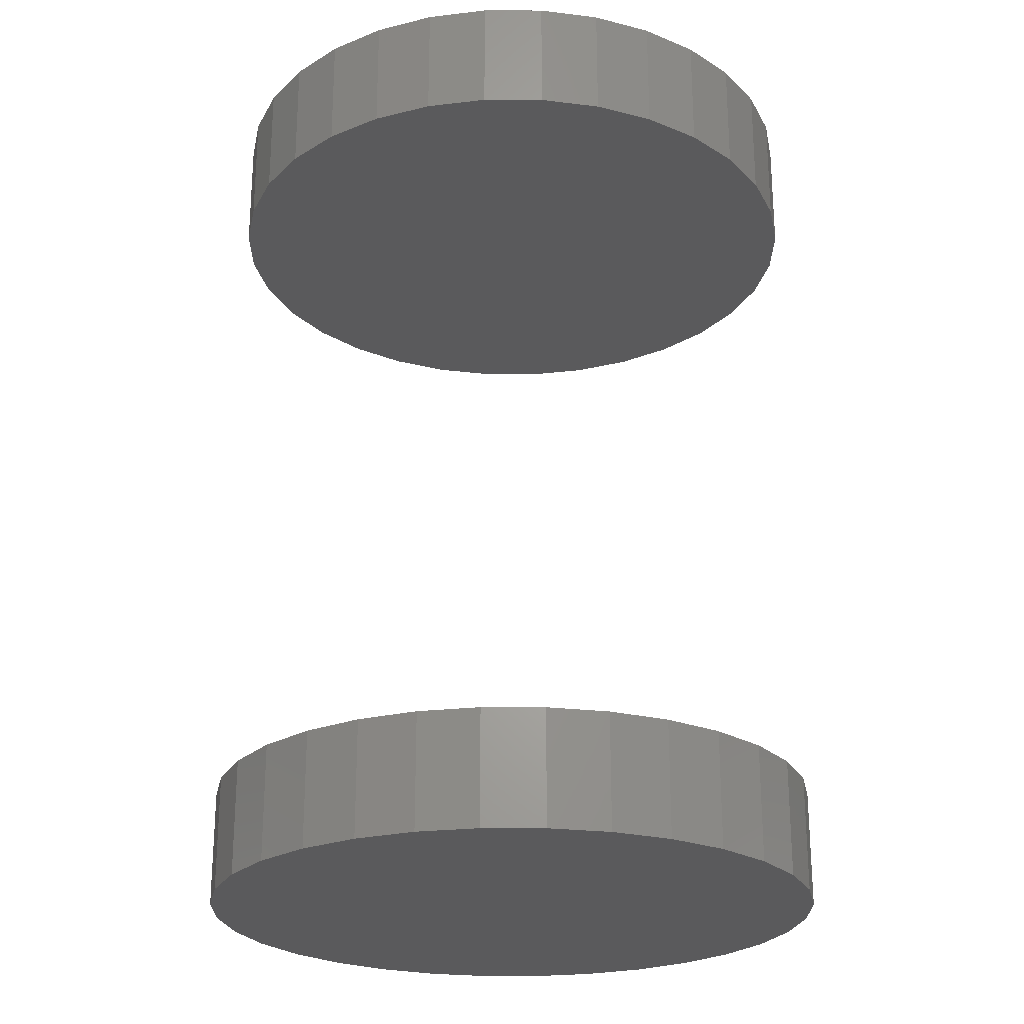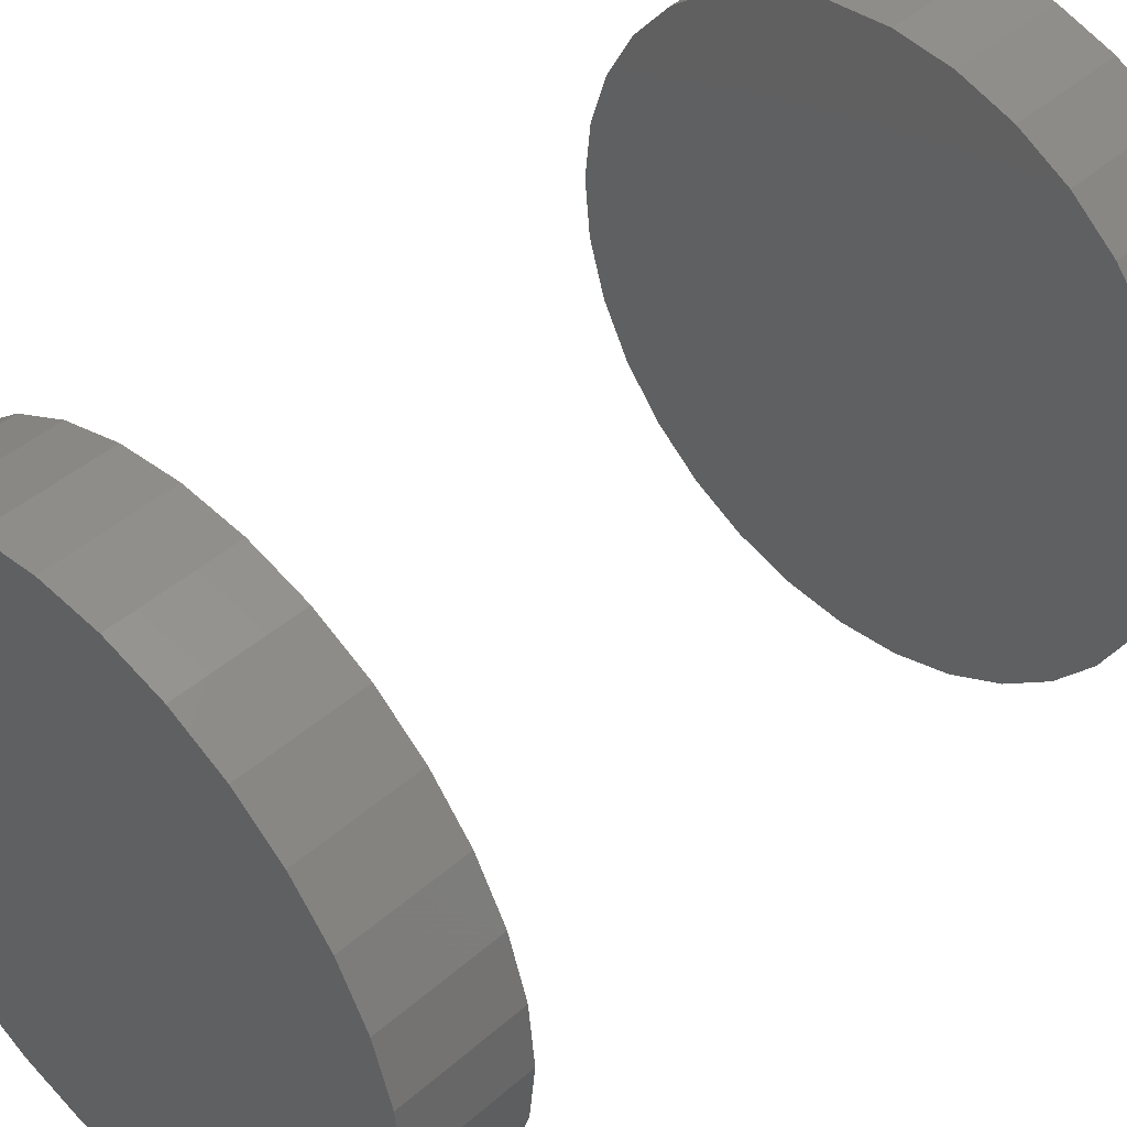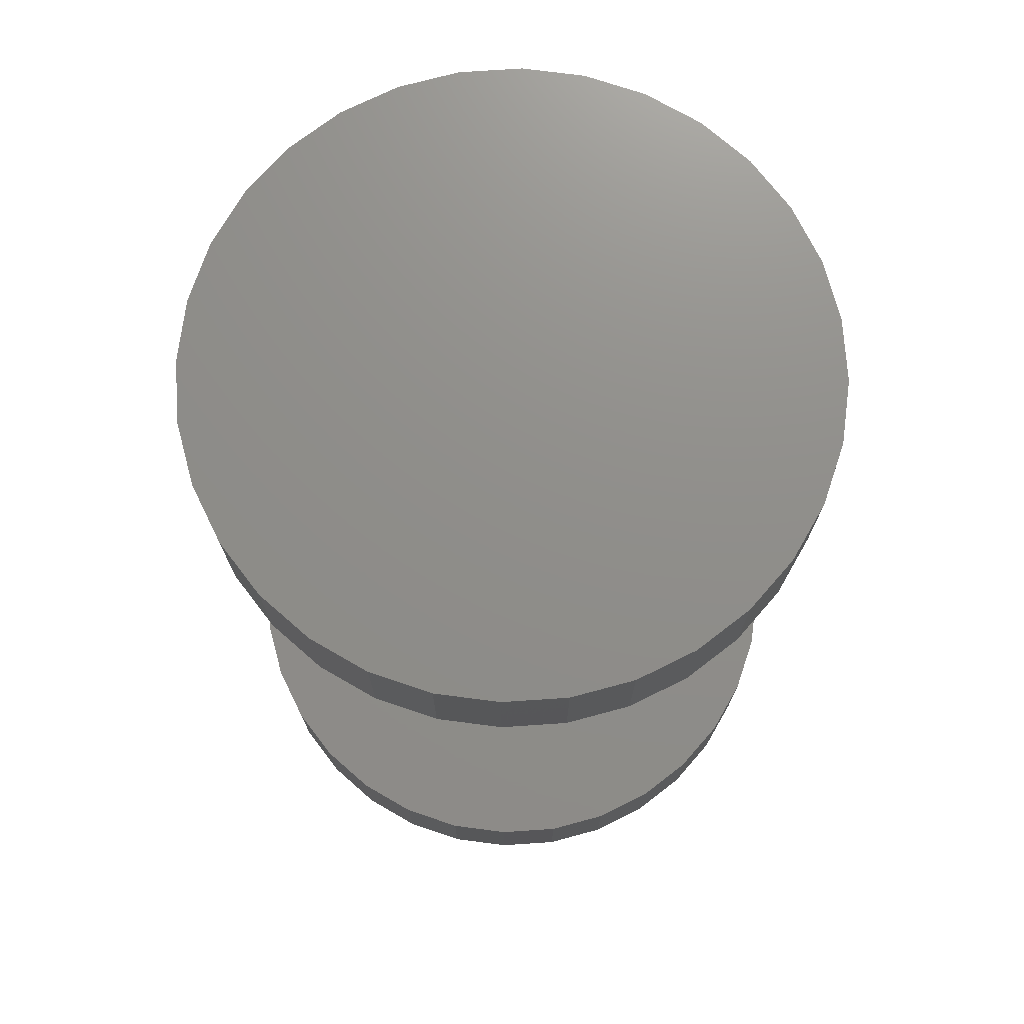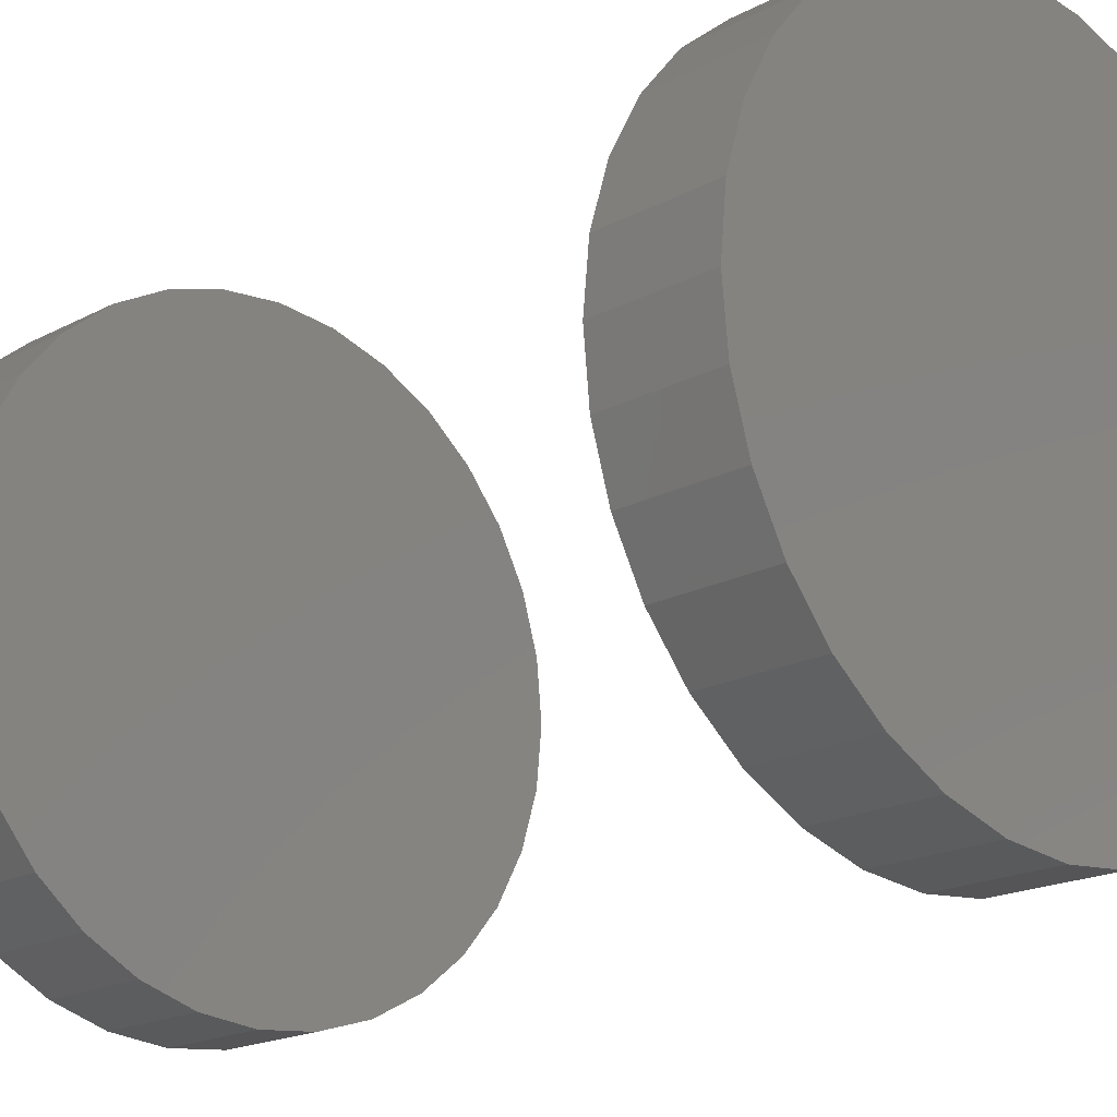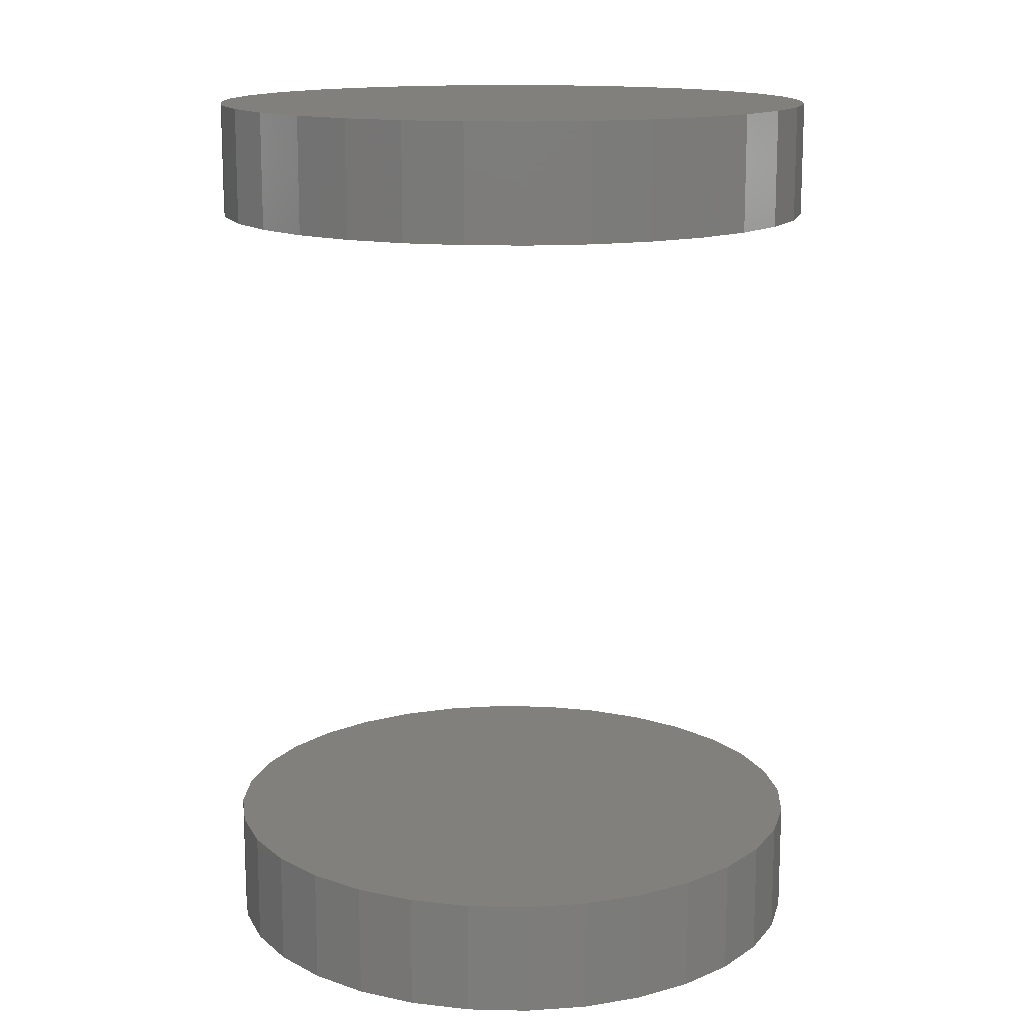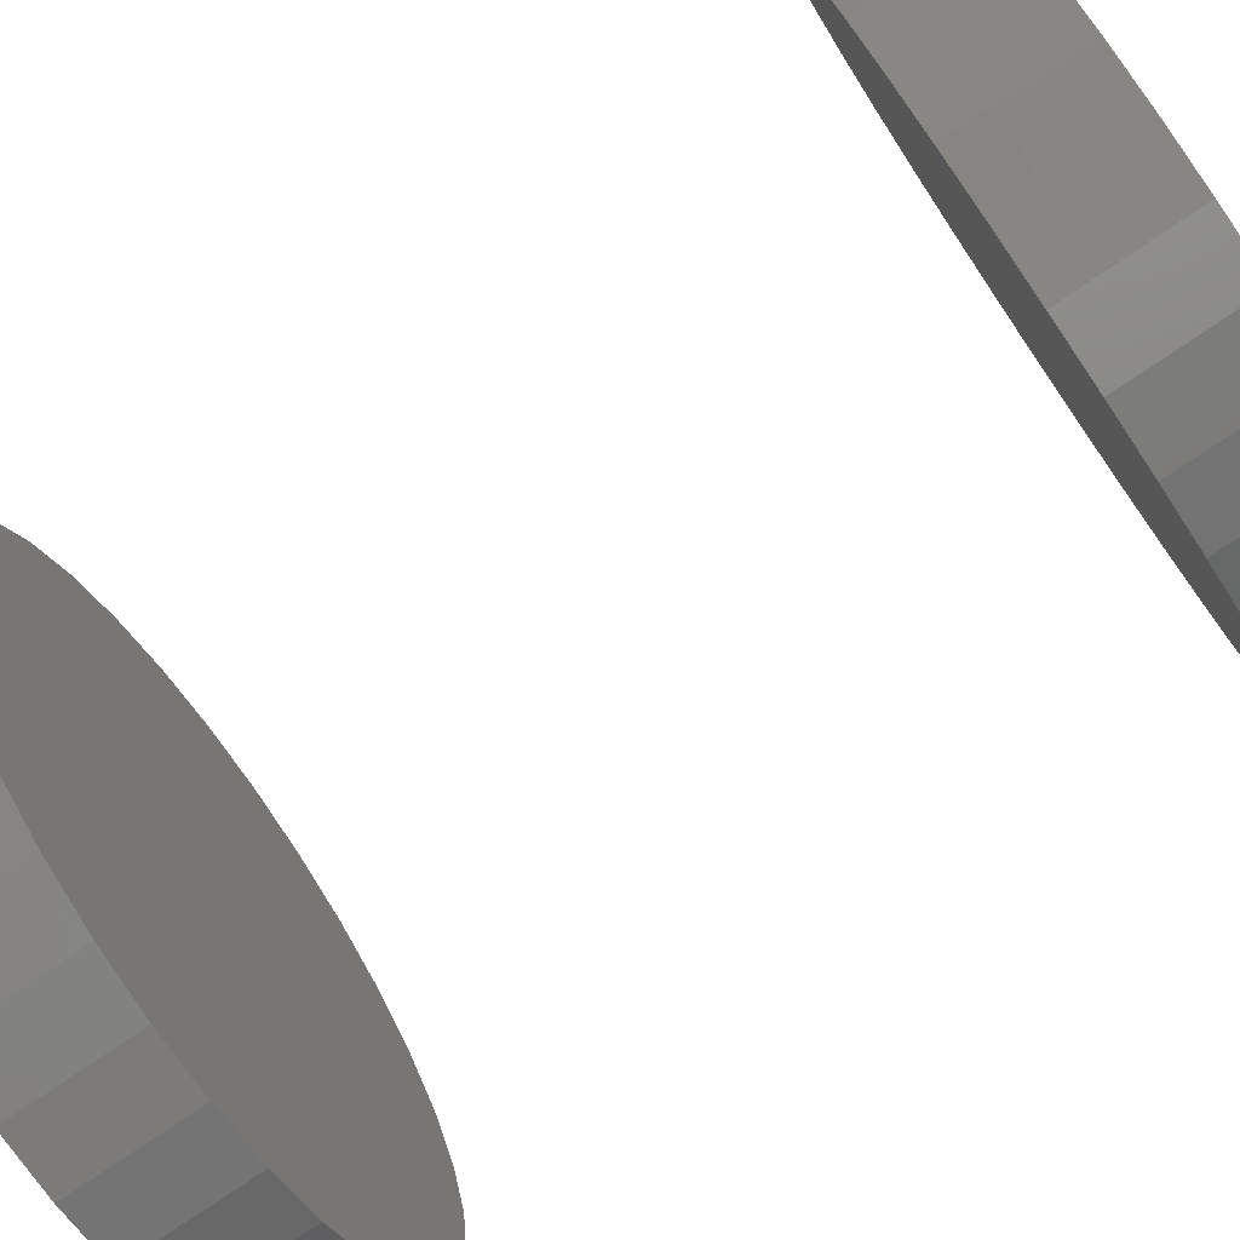
<metadata>
{"format":"stl","ext":"stl","renderer":"f3d","projection":"perspective","resolution":1024,"background":"white","views":[{"elev":-24.3,"azim":72.9,"up":"+Z"},{"elev":44.9,"azim":44.8,"up":"+Y"},{"elev":73.4,"azim":46.8,"up":"+Z"},{"elev":-18.6,"azim":135.6,"up":"+Y"},{"elev":14.2,"azim":53.4,"up":"+Z"},{"elev":-79.5,"azim":123.9,"up":"+Y"}]}
</metadata>
<code>
# stl→obj: 128 verts, 248 faces
v -0.2734 3.335e-17 0.6719
v -0.2734 3.335e-17 0.7734
v -0.2682 0.05314 0.6719
v -0.2682 0.05314 0.7734
v -0.2527 0.1042 0.6719
v -0.2527 0.1042 0.7734
v -0.2275 0.1513 0.6719
v -0.2275 0.1513 0.7734
v -0.1937 0.1926 0.6719
v -0.1937 0.1926 0.7734
v -0.1524 0.2265 0.6719
v -0.1524 0.2265 0.7734
v -0.1053 0.2516 0.6719
v -0.1053 0.2516 0.7734
v -0.05421 0.2671 0.6719
v -0.05421 0.2671 0.7734
v -0.001069 0.2724 0.6719
v -0.001069 0.2724 0.7734
v 0.05207 0.2671 0.6719
v 0.05207 0.2671 0.7734
v 0.1032 0.2516 0.6719
v 0.1032 0.2516 0.7734
v 0.1503 0.2265 0.6719
v 0.1503 0.2265 0.7734
v 0.1915 0.1926 0.6719
v 0.1915 0.1926 0.7734
v 0.2254 0.1513 0.6719
v 0.2254 0.1513 0.7734
v 0.2506 0.1042 0.6719
v 0.2506 0.1042 0.7734
v 0.2661 0.05314 0.6719
v 0.2661 0.05314 0.7734
v 0.2713 -6.671e-17 0.6719
v 0.2713 0 0.7734
v -0.2734 3.335e-17 -0.02344
v -0.2734 3.335e-17 0.07812
v -0.2682 0.05314 -0.02344
v -0.2682 0.05314 0.07812
v -0.2527 0.1042 -0.02344
v -0.2527 0.1042 0.07812
v -0.2275 0.1513 -0.02344
v -0.2275 0.1513 0.07812
v -0.1937 0.1926 -0.02344
v -0.1937 0.1926 0.07812
v -0.1524 0.2265 -0.02344
v -0.1524 0.2265 0.07812
v -0.1053 0.2516 -0.02344
v -0.1053 0.2516 0.07812
v -0.05421 0.2671 -0.02344
v -0.05421 0.2671 0.07812
v -0.001069 0.2724 -0.02344
v -0.001069 0.2724 0.07812
v 0.05207 0.2671 -0.02344
v 0.05207 0.2671 0.07812
v 0.1032 0.2516 -0.02344
v 0.1032 0.2516 0.07812
v 0.1503 0.2265 -0.02344
v 0.1503 0.2265 0.07812
v 0.1915 0.1926 -0.02344
v 0.1915 0.1926 0.07812
v 0.2254 0.1513 -0.02344
v 0.2254 0.1513 0.07812
v 0.2506 0.1042 -0.02344
v 0.2506 0.1042 0.07812
v 0.2661 0.05314 -0.02344
v 0.2661 0.05314 0.07812
v 0.2713 -6.671e-17 -0.02344
v 0.2713 0 0.07812
v 0.2661 -0.05314 0.6719
v 0.2661 -0.05314 0.7734
v 0.2506 -0.1042 0.6719
v 0.2506 -0.1042 0.7734
v 0.2254 -0.1513 0.6719
v 0.2254 -0.1513 0.7734
v 0.1915 -0.1926 0.6719
v 0.1915 -0.1926 0.7734
v 0.1503 -0.2265 0.6719
v 0.1503 -0.2265 0.7734
v 0.1032 -0.2516 0.6719
v 0.1032 -0.2516 0.7734
v 0.05207 -0.2671 0.6719
v 0.05207 -0.2671 0.7734
v -0.001069 -0.2724 0.6719
v -0.001069 -0.2724 0.7734
v -0.05421 -0.2671 0.6719
v -0.05421 -0.2671 0.7734
v -0.1053 -0.2516 0.6719
v -0.1053 -0.2516 0.7734
v -0.1524 -0.2265 0.6719
v -0.1524 -0.2265 0.7734
v -0.1937 -0.1926 0.6719
v -0.1937 -0.1926 0.7734
v -0.2275 -0.1513 0.6719
v -0.2275 -0.1513 0.7734
v -0.2527 -0.1042 0.6719
v -0.2527 -0.1042 0.7734
v -0.2682 -0.05314 0.6719
v -0.2682 -0.05314 0.7734
v 0.2661 -0.05314 -0.02344
v 0.2661 -0.05314 0.07812
v 0.2506 -0.1042 -0.02344
v 0.2506 -0.1042 0.07812
v 0.2254 -0.1513 -0.02344
v 0.2254 -0.1513 0.07812
v 0.1915 -0.1926 -0.02344
v 0.1915 -0.1926 0.07812
v 0.1503 -0.2265 -0.02344
v 0.1503 -0.2265 0.07812
v 0.1032 -0.2516 -0.02344
v 0.1032 -0.2516 0.07812
v 0.05207 -0.2671 -0.02344
v 0.05207 -0.2671 0.07812
v -0.001069 -0.2724 -0.02344
v -0.001069 -0.2724 0.07812
v -0.05421 -0.2671 -0.02344
v -0.05421 -0.2671 0.07812
v -0.1053 -0.2516 -0.02344
v -0.1053 -0.2516 0.07812
v -0.1524 -0.2265 -0.02344
v -0.1524 -0.2265 0.07812
v -0.1937 -0.1926 -0.02344
v -0.1937 -0.1926 0.07812
v -0.2275 -0.1513 -0.02344
v -0.2275 -0.1513 0.07812
v -0.2527 -0.1042 -0.02344
v -0.2527 -0.1042 0.07812
v -0.2682 -0.05314 -0.02344
v -0.2682 -0.05314 0.07812
f 1 2 3
f 3 2 4
f 3 4 5
f 5 4 6
f 5 6 7
f 7 6 8
f 7 8 9
f 9 8 10
f 9 10 11
f 11 10 12
f 11 12 13
f 13 12 14
f 13 14 15
f 15 14 16
f 15 16 17
f 17 16 18
f 17 18 19
f 19 18 20
f 19 20 21
f 21 20 22
f 21 22 23
f 23 22 24
f 23 24 25
f 25 24 26
f 25 26 27
f 27 26 28
f 27 28 29
f 29 28 30
f 29 30 31
f 31 30 32
f 31 32 33
f 33 32 34
f 35 36 37
f 37 36 38
f 37 38 39
f 39 38 40
f 39 40 41
f 41 40 42
f 41 42 43
f 43 42 44
f 43 44 45
f 45 44 46
f 45 46 47
f 47 46 48
f 47 48 49
f 49 48 50
f 49 50 51
f 51 50 52
f 51 52 53
f 53 52 54
f 53 54 55
f 55 54 56
f 55 56 57
f 57 56 58
f 57 58 59
f 59 58 60
f 59 60 61
f 61 60 62
f 61 62 63
f 63 62 64
f 63 64 65
f 65 64 66
f 65 66 67
f 67 66 68
f 33 34 69
f 69 34 70
f 69 70 71
f 71 70 72
f 71 72 73
f 73 72 74
f 73 74 75
f 75 74 76
f 75 76 77
f 77 76 78
f 77 78 79
f 79 78 80
f 79 80 81
f 81 80 82
f 81 82 83
f 83 82 84
f 83 84 85
f 85 84 86
f 85 86 87
f 87 86 88
f 87 88 89
f 89 88 90
f 89 90 91
f 91 90 92
f 91 92 93
f 93 92 94
f 93 94 95
f 95 94 96
f 95 96 97
f 97 96 98
f 97 98 1
f 1 98 2
f 67 68 99
f 99 68 100
f 99 100 101
f 101 100 102
f 101 102 103
f 103 102 104
f 103 104 105
f 105 104 106
f 105 106 107
f 107 106 108
f 107 108 109
f 109 108 110
f 109 110 111
f 111 110 112
f 111 112 113
f 113 112 114
f 113 114 115
f 115 114 116
f 115 116 117
f 117 116 118
f 117 118 119
f 119 118 120
f 119 120 121
f 121 120 122
f 121 122 123
f 123 122 124
f 123 124 125
f 125 124 126
f 125 126 127
f 127 126 128
f 127 128 35
f 35 128 36
f 50 54 52
f 54 50 56
f 56 50 48
f 56 48 58
f 58 48 46
f 58 46 60
f 60 46 44
f 60 44 62
f 62 44 42
f 62 42 64
f 64 42 40
f 64 40 66
f 66 40 38
f 66 38 68
f 68 38 36
f 68 36 100
f 100 36 128
f 100 128 102
f 102 128 126
f 102 126 104
f 104 126 124
f 104 124 106
f 106 124 122
f 106 122 108
f 108 122 120
f 108 120 110
f 110 120 118
f 110 118 112
f 112 118 116
f 112 116 114
f 17 19 15
f 83 85 81
f 81 85 87
f 81 87 79
f 79 87 89
f 79 89 77
f 77 89 91
f 77 91 75
f 75 91 93
f 75 93 73
f 73 93 95
f 73 95 71
f 71 95 97
f 71 97 69
f 69 97 1
f 69 1 33
f 33 1 3
f 33 3 31
f 31 3 5
f 31 5 29
f 29 5 7
f 29 7 27
f 27 7 9
f 27 9 25
f 25 9 11
f 25 11 23
f 23 11 13
f 23 13 21
f 21 13 15
f 21 15 19
f 51 53 49
f 113 115 111
f 111 115 117
f 111 117 109
f 109 117 119
f 109 119 107
f 107 119 121
f 107 121 105
f 105 121 123
f 105 123 103
f 103 123 125
f 103 125 101
f 101 125 127
f 101 127 99
f 99 127 35
f 99 35 67
f 67 35 37
f 67 37 65
f 65 37 39
f 65 39 63
f 63 39 41
f 63 41 61
f 61 41 43
f 61 43 59
f 59 43 45
f 59 45 57
f 57 45 47
f 57 47 55
f 55 47 49
f 55 49 53
f 16 20 18
f 20 16 22
f 22 16 14
f 22 14 24
f 24 14 12
f 24 12 26
f 26 12 10
f 26 10 28
f 28 10 8
f 28 8 30
f 30 8 6
f 30 6 32
f 32 6 4
f 32 4 34
f 34 4 2
f 34 2 70
f 70 2 98
f 70 98 72
f 72 98 96
f 72 96 74
f 74 96 94
f 74 94 76
f 76 94 92
f 76 92 78
f 78 92 90
f 78 90 80
f 80 90 88
f 80 88 82
f 82 88 86
f 82 86 84

</code>
